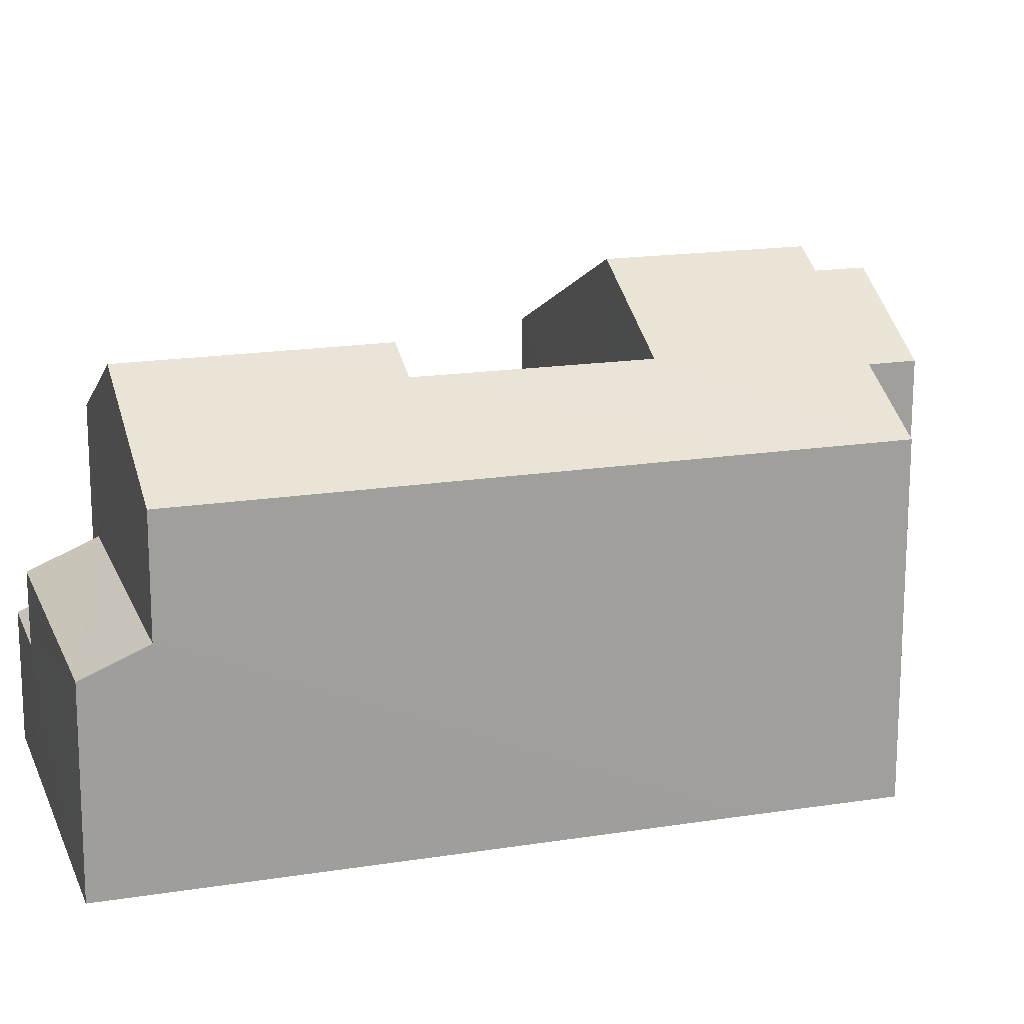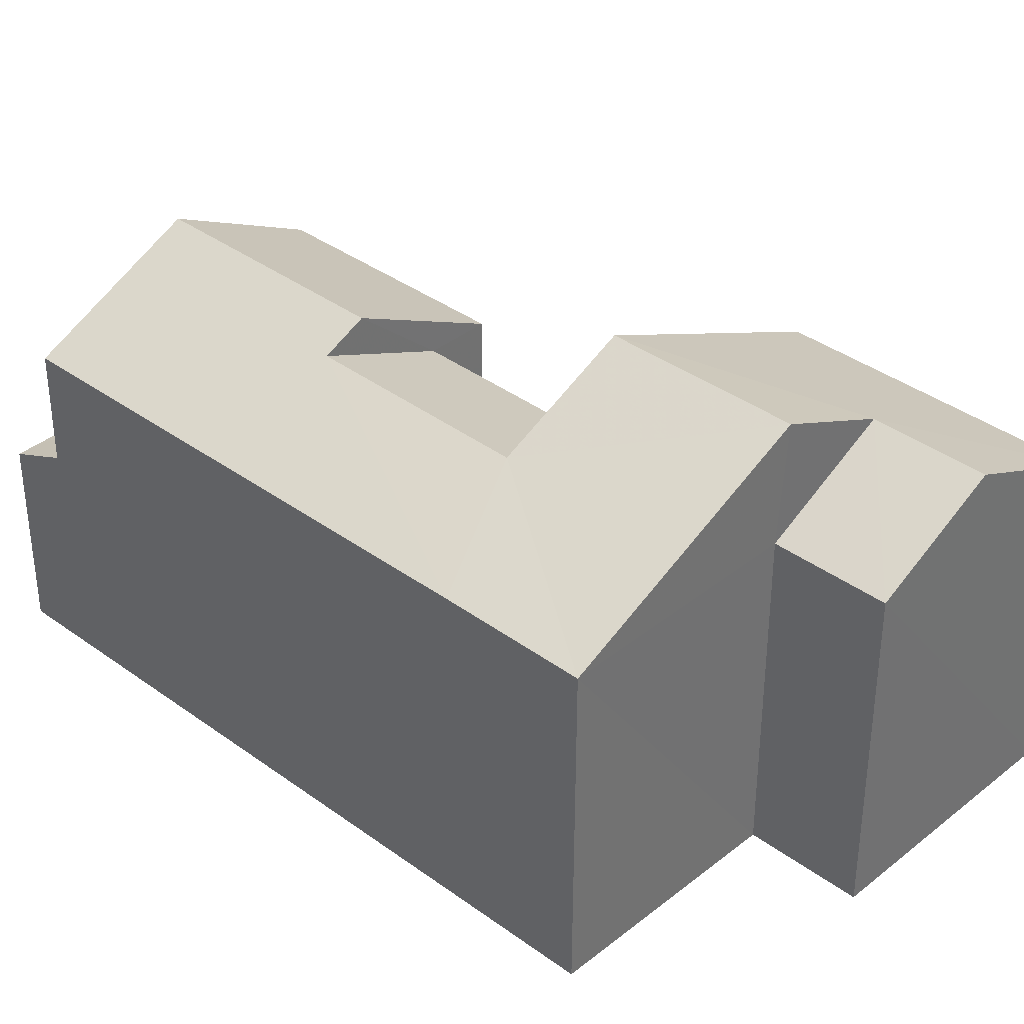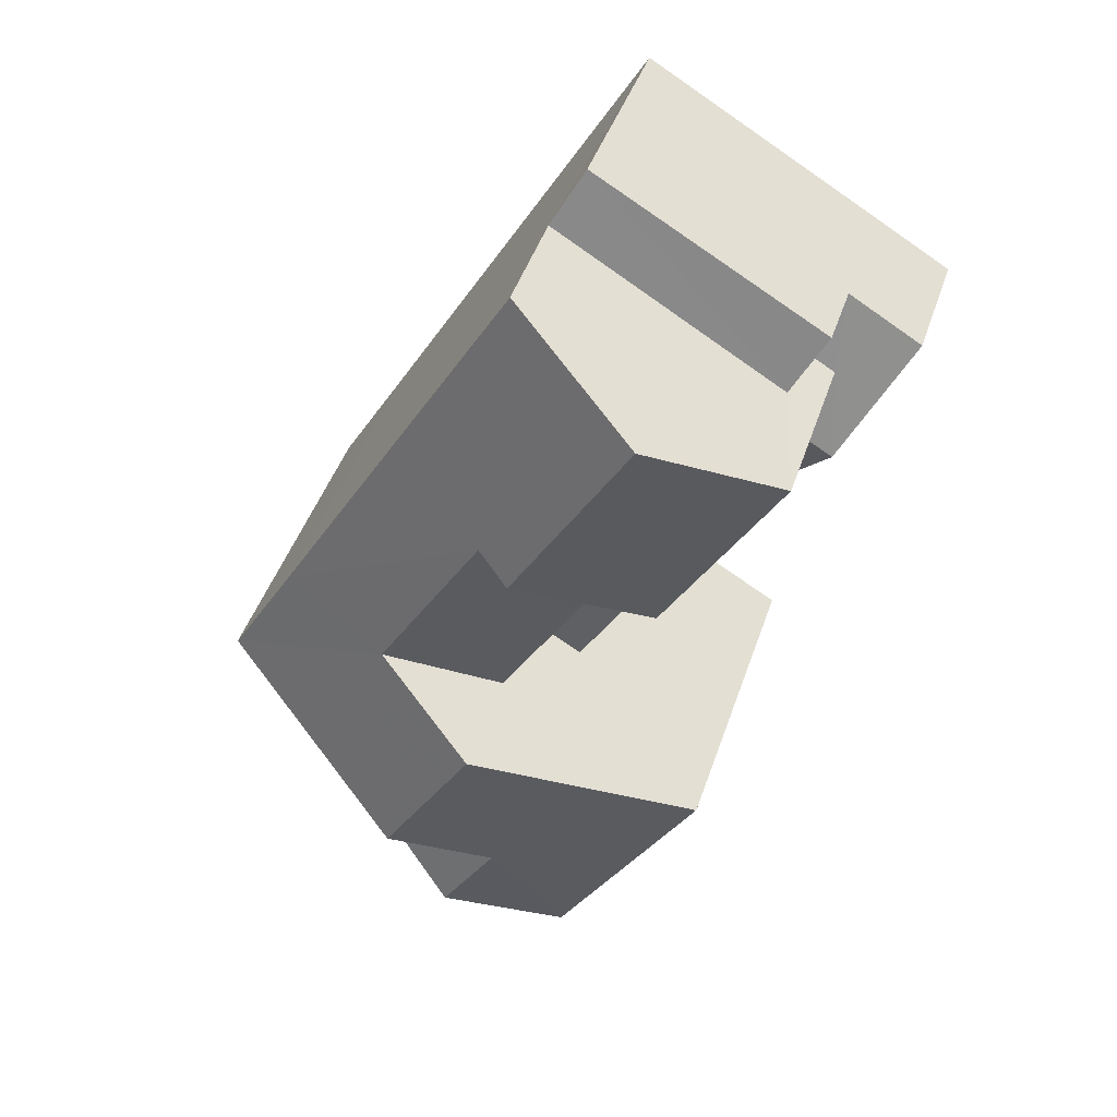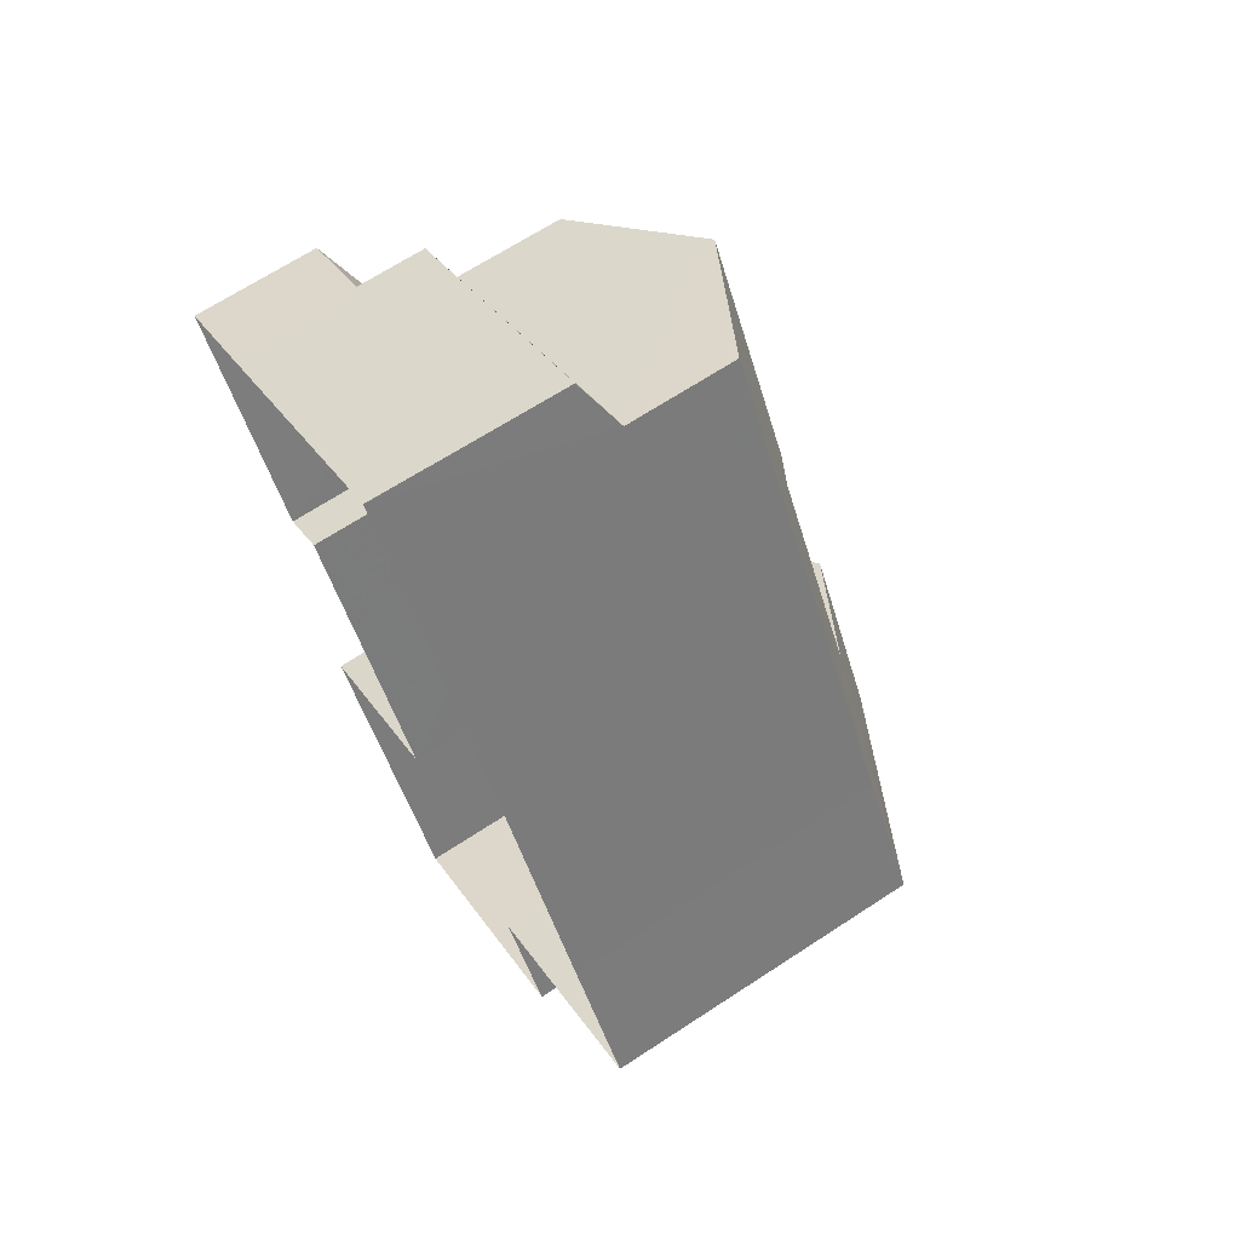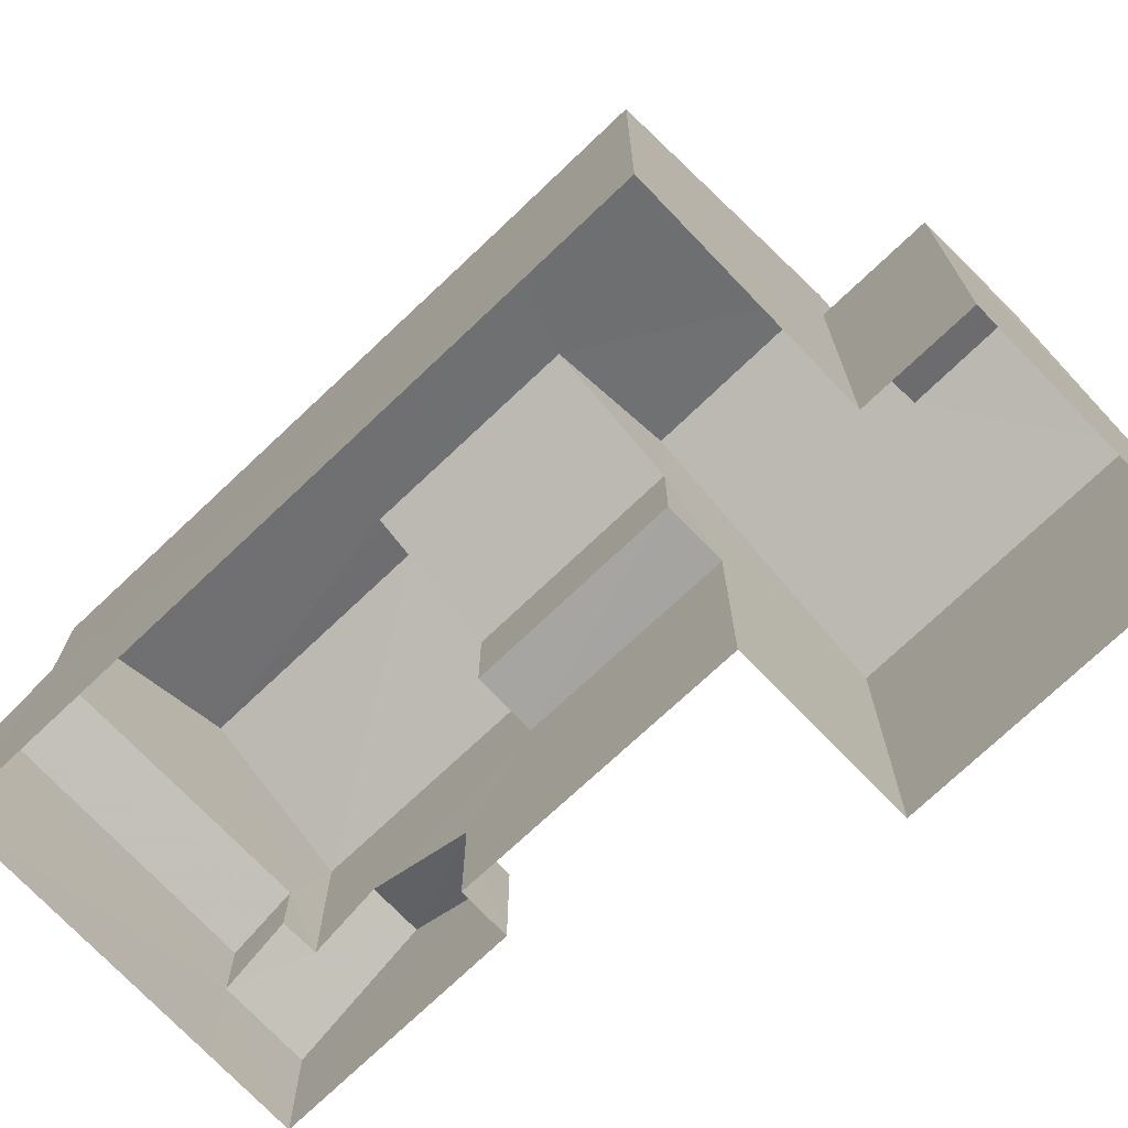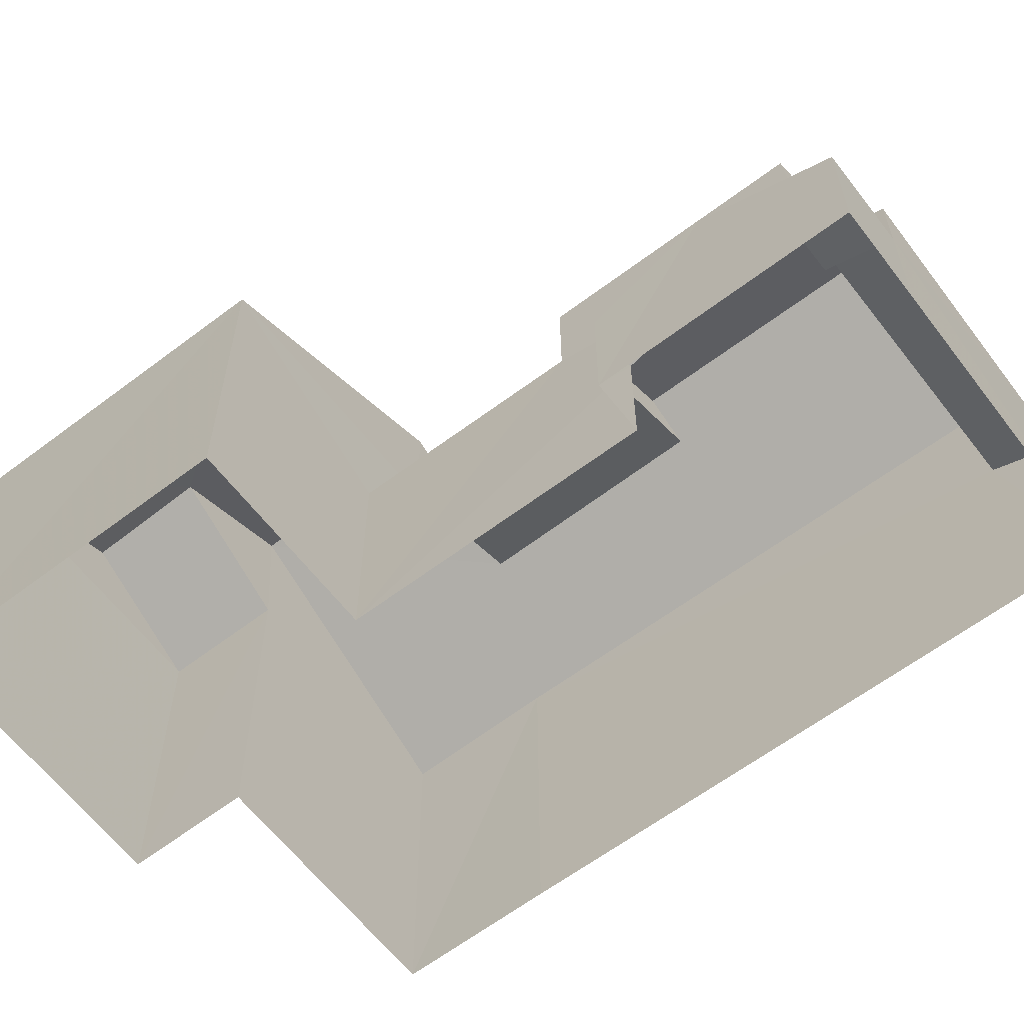
<metadata>
{"format":"obj","ext":"obj","renderer":"f3d","projection":"perspective","resolution":1024,"background":"white","views":[{"elev":17.9,"azim":-137.5,"up":"+Z"},{"elev":36.7,"azim":-76.6,"up":"+Z"},{"elev":45.4,"azim":18.1,"up":"+Y"},{"elev":67.7,"azim":-123.3,"up":"+Y"},{"elev":-73.2,"azim":-76.6,"up":"+Z"},{"elev":-62.6,"azim":97.2,"up":"+Z"}]}
</metadata>
<code>
v -3.116e+05 4.319e+04 22.15
v -3.116e+05 4.319e+04 22.15
v -3.116e+05 4.319e+04 22.15
v -3.116e+05 4.318e+04 22.14
v -3.116e+05 4.318e+04 22.14
v -3.116e+05 4.32e+04 22.16
v -3.116e+05 4.319e+04 22.15
v -3.116e+05 4.319e+04 22.15
v -3.116e+05 4.32e+04 22.16
v -3.116e+05 4.32e+04 22.16
v -3.116e+05 4.319e+04 22.15
v -3.116e+05 4.319e+04 22.15
v -3.116e+05 4.319e+04 26.69
v -3.116e+05 4.319e+04 26.69
v -3.116e+05 4.319e+04 26.7
v -3.116e+05 4.319e+04 26.7
v -3.116e+05 4.319e+04 24.56
v -3.116e+05 4.319e+04 24.56
v -3.116e+05 4.319e+04 25.75
v -3.116e+05 4.319e+04 25.75
v -3.116e+05 4.319e+04 30.82
v -3.116e+05 4.318e+04 29.79
v -3.116e+05 4.319e+04 28.57
v -3.116e+05 4.318e+04 28.57
v -3.116e+05 4.319e+04 30.81
v -3.116e+05 4.318e+04 29.79
v -3.116e+05 4.318e+04 28.57
v -3.116e+05 4.319e+04 28.57
v -3.116e+05 4.32e+04 25.15
v -3.116e+05 4.32e+04 24.57
v -3.116e+05 4.32e+04 24.57
v -3.116e+05 4.32e+04 25.15
v -3.116e+05 4.319e+04 30.06
v -3.116e+05 4.319e+04 28.58
v -3.116e+05 4.32e+04 28.58
v -3.116e+05 4.32e+04 30.06
v -3.116e+05 4.319e+04 28.58
v -3.116e+05 4.319e+04 29.65
v -3.116e+05 4.319e+04 28.57
v -3.116e+05 4.319e+04 29.66
v -3.116e+05 4.32e+04 26.43
v -3.116e+05 4.32e+04 25.91
v -3.116e+05 4.32e+04 25.92
v -3.116e+05 4.32e+04 26.41
v -3.116e+05 4.319e+04 28.57
v -3.116e+05 4.319e+04 28.57
v -3.116e+05 4.32e+04 28.58
f 1 2 3
f 4 1 5
f 3 6 7
f 8 5 1
f 7 9 10
f 7 6 9
f 7 10 11
f 12 8 1
f 3 7 12
f 3 12 1
f 13 14 15
f 16 13 15
f 17 18 19
f 20 17 19
f 21 22 23
f 23 22 24
f 21 25 22
f 24 22 26
f 22 27 26
f 22 28 27
f 20 19 29
f 19 30 29
f 29 31 32
f 29 30 31
f 33 34 35
f 36 33 35
f 37 38 39
f 37 40 38
f 41 42 43
f 44 41 43
f 38 25 21
f 25 38 45
f 45 38 46
f 36 40 33
f 47 40 36
f 46 40 47
f 46 38 40
f 6 43 31
f 6 31 9
f 43 42 31
f 9 31 10
f 10 31 30
f 28 4 27
f 28 1 4
f 18 11 19
f 11 10 19
f 10 30 19
f 13 37 39
f 13 16 37
f 17 11 18
f 17 7 11
f 16 15 37
f 40 37 33
f 37 34 33
f 15 34 37
f 4 5 27
f 27 24 26
f 27 5 24
f 12 14 8
f 14 23 8
f 23 39 21
f 21 39 38
f 13 39 14
f 14 39 23
f 2 1 45
f 45 28 25
f 25 28 22
f 1 28 45
f 32 42 41
f 32 31 42
f 41 29 32
f 35 29 41
f 35 41 36
f 41 44 36
f 44 47 36
f 15 14 12
f 12 7 17
f 15 20 34
f 20 35 34
f 29 35 20
f 17 20 15
f 17 15 12
f 43 6 44
f 46 47 44
f 45 46 2
f 44 6 3
f 2 46 3
f 46 44 3
f 5 23 24
f 5 8 23

</code>
